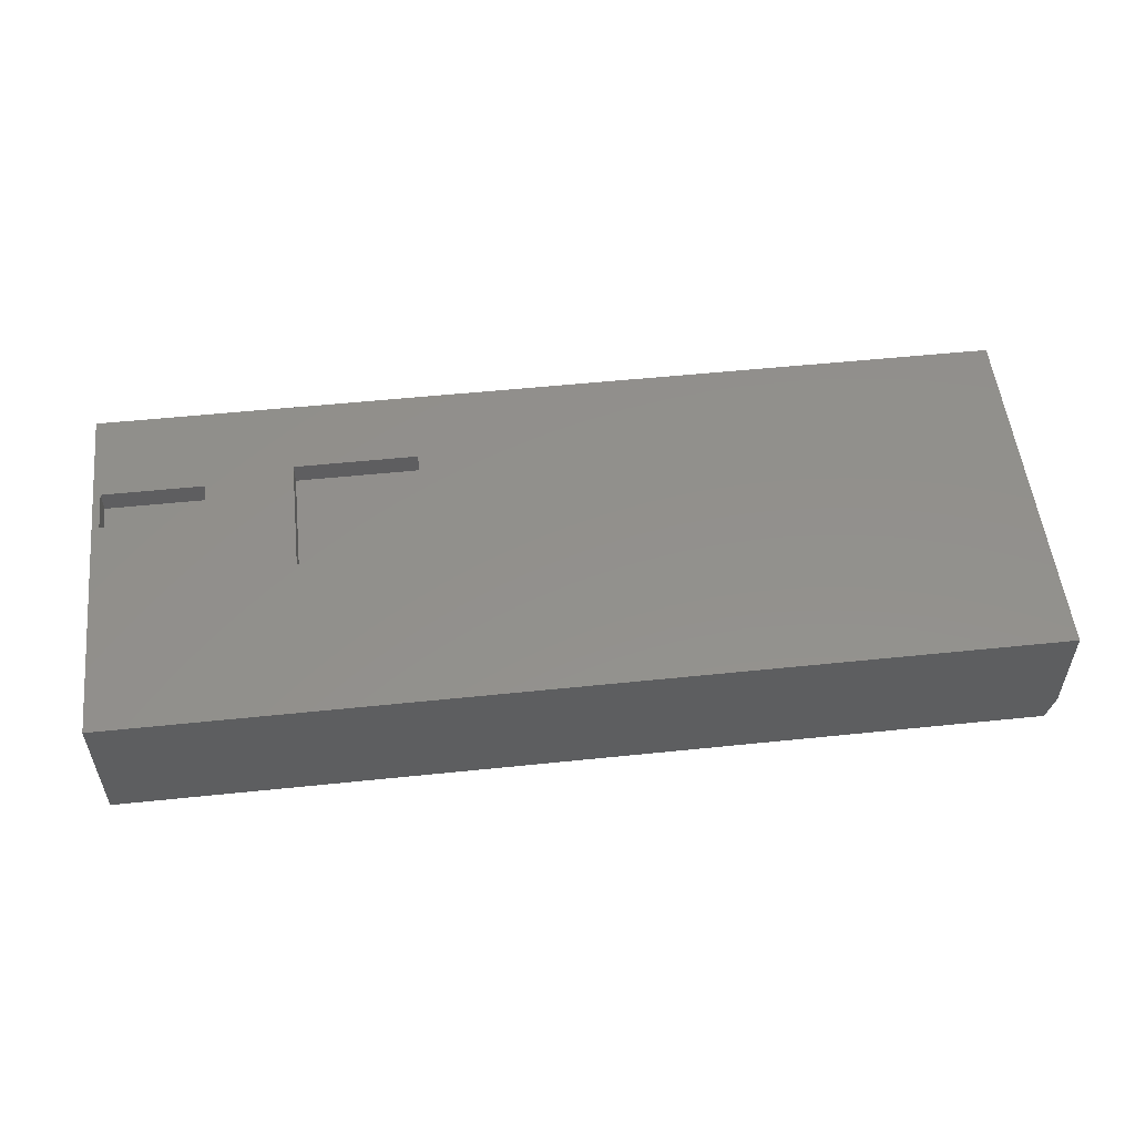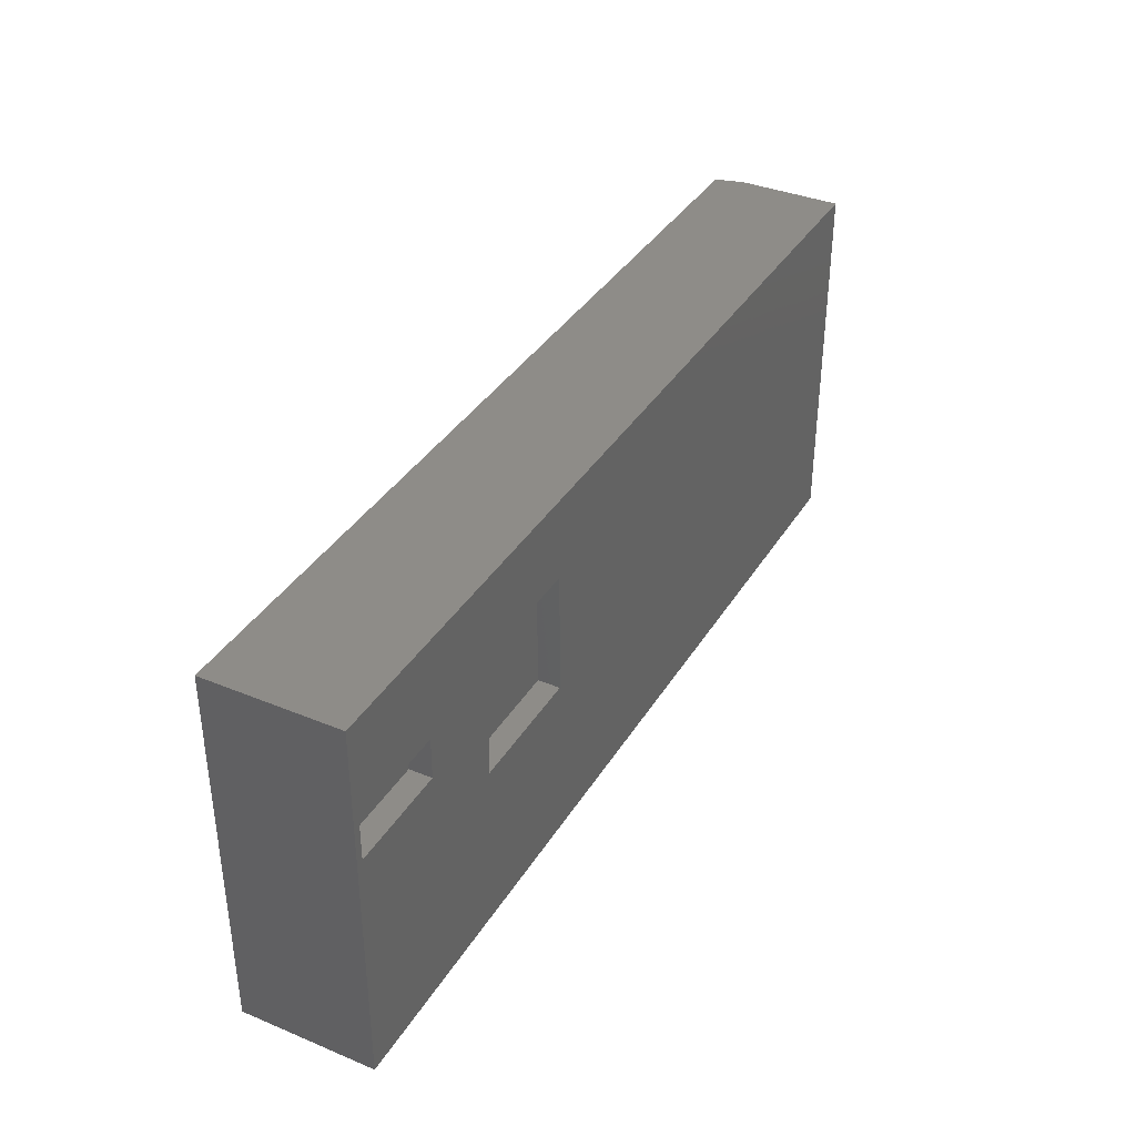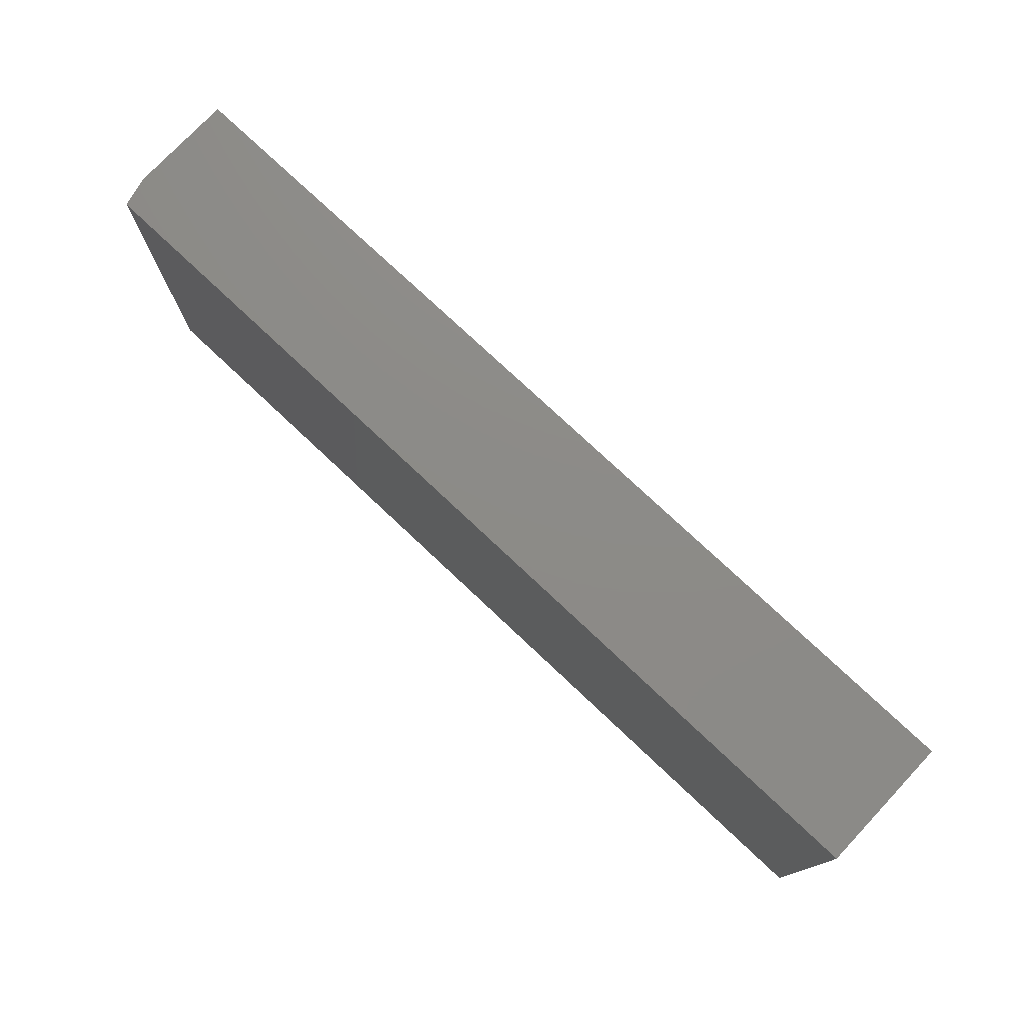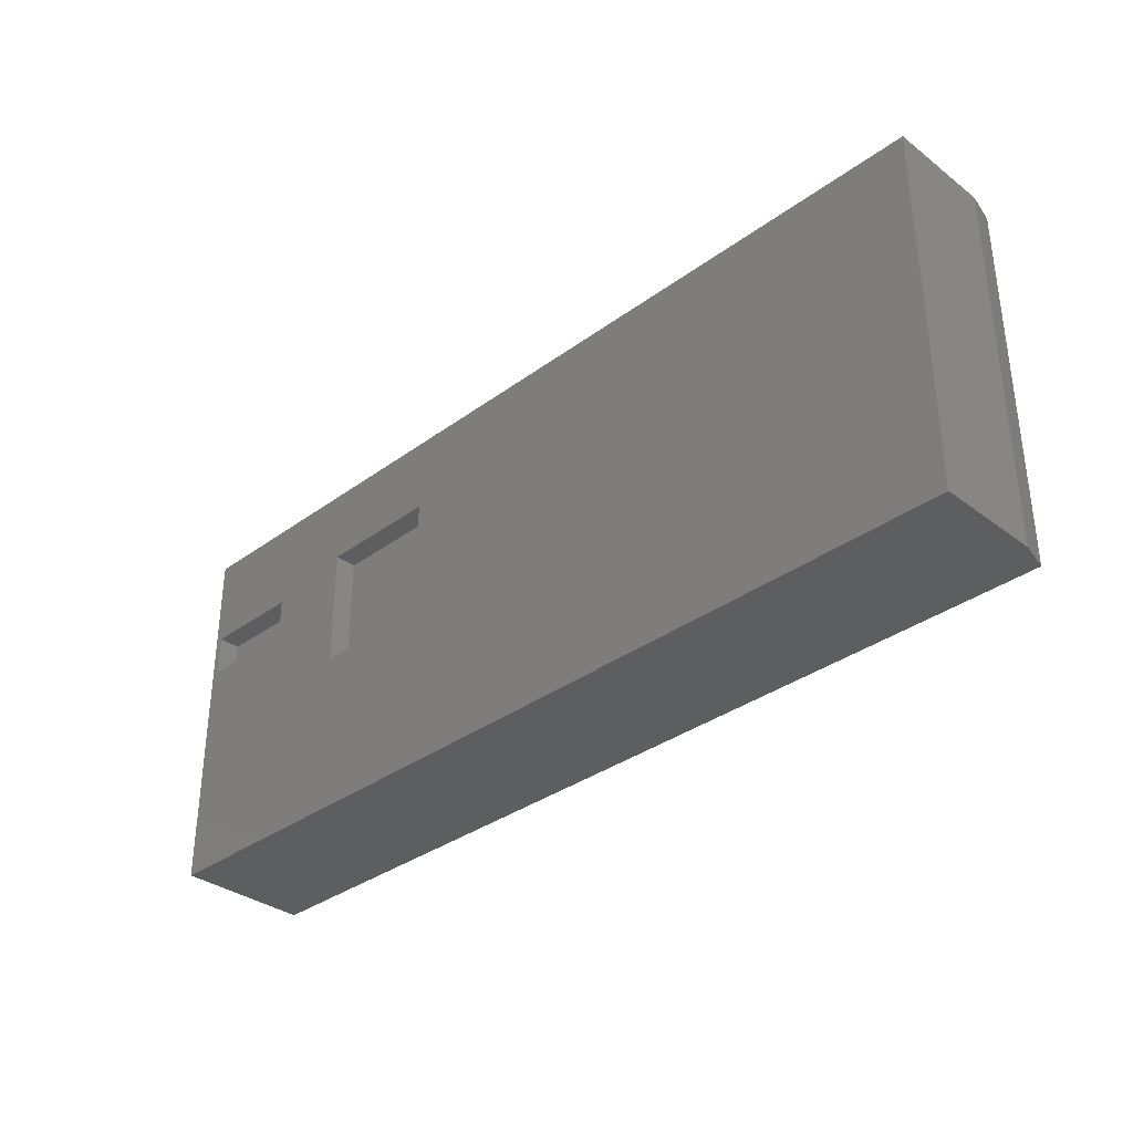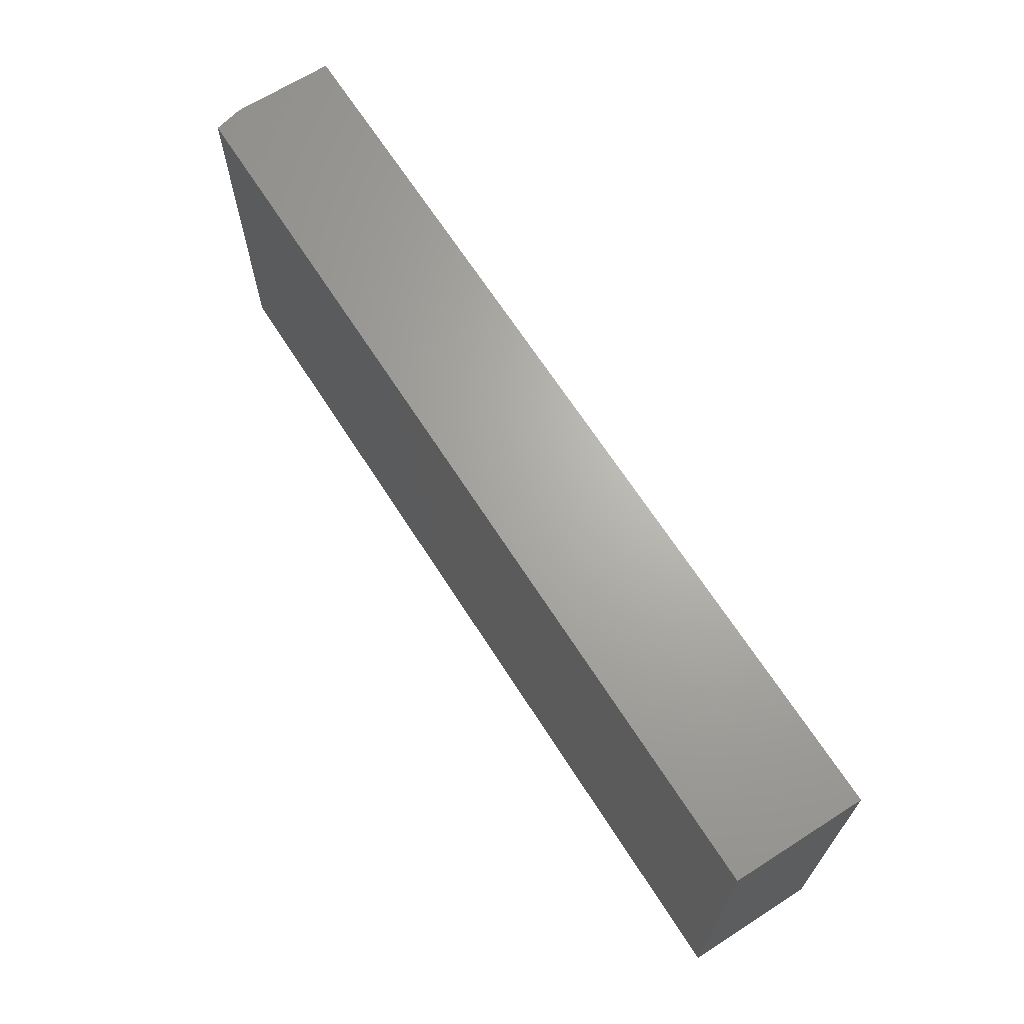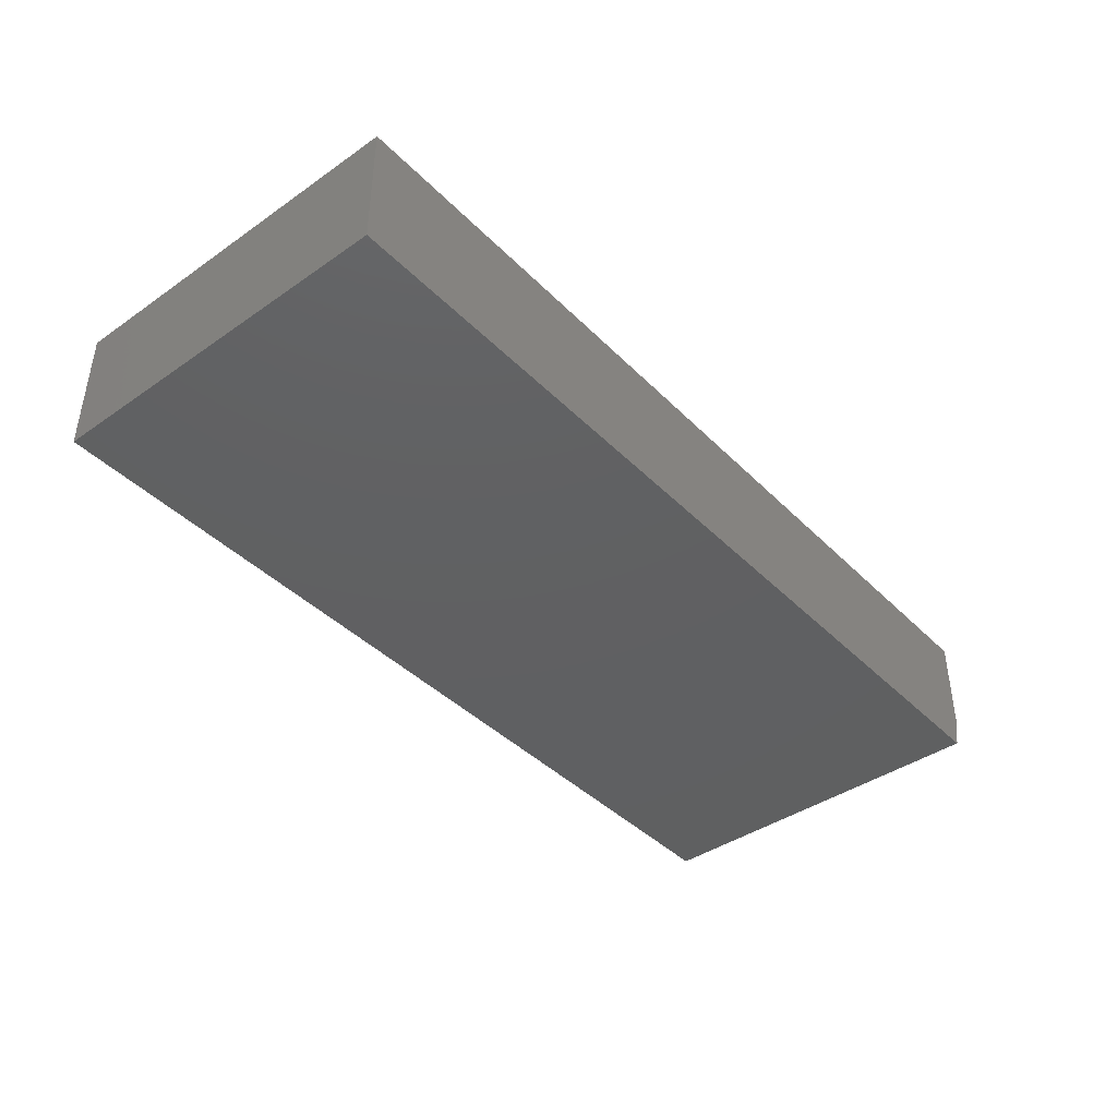
<metadata>
{"format":"stl","ext":"stl","renderer":"f3d","projection":"perspective","resolution":1024,"background":"white","views":[{"elev":53.7,"azim":-6.3,"up":"+Z"},{"elev":37.0,"azim":-62.0,"up":"+Y"},{"elev":76.3,"azim":-136.7,"up":"+Y"},{"elev":-34.2,"azim":44.6,"up":"+Y"},{"elev":66.6,"azim":-122.6,"up":"+Y"},{"elev":-41.3,"azim":-50.0,"up":"+Z"}]}
</metadata>
<code>
# stl→obj: 26 verts, 48 faces
v -0.2344 0.1516 0.1406
v -0.2344 -0.2422 0.1406
v -0.2266 0.007812 0.1406
v -0.2266 0.05156 0.1406
v -0.1172 0.05156 0.1406
v -0.02344 0.06752 0.1406
v 0.1094 0.06752 0.1406
v 0.75 0.1516 0.1406
v 0.75 -0.2422 0.1406
v 0.1094 -0.0625 0.1406
v -0.02344 -0.0625 0.1406
v -0.1172 0.007812 0.1406
v -0.02344 0.06752 0.1172
v -0.02344 -0.0625 0.1172
v 0.1094 0.06752 0.1172
v 0.1094 -0.0625 0.1172
v -0.2266 0.05156 0.1172
v -0.2266 0.007812 0.1172
v -0.1172 0.05156 0.1172
v -0.1172 0.007812 0.1172
v -0.2344 -0.2422 0
v -0.2344 0.1516 0
v 0.7422 -0.2422 0
v 0.7422 0.1516 0
v 0.75 0.1516 0.03125
v 0.75 -0.2422 0.03125
f 1 2 3
f 1 3 4
f 1 4 5
f 1 5 6
f 1 6 7
f 1 7 8
f 8 7 9
f 9 7 10
f 9 10 2
f 2 10 11
f 2 11 3
f 3 11 12
f 12 11 5
f 5 11 6
f 13 6 14
f 14 6 11
f 15 7 13
f 13 7 6
f 16 10 15
f 15 10 7
f 14 11 16
f 16 11 10
f 14 16 13
f 13 16 15
f 17 4 18
f 18 4 3
f 19 5 17
f 17 5 4
f 20 12 19
f 19 12 5
f 18 3 20
f 20 3 12
f 18 20 17
f 17 20 19
f 21 22 23
f 23 22 24
f 22 1 24
f 24 1 8
f 24 8 25
f 9 26 8
f 8 26 25
f 2 21 9
f 9 21 23
f 9 23 26
f 26 23 25
f 25 23 24
f 1 22 2
f 2 22 21

</code>
